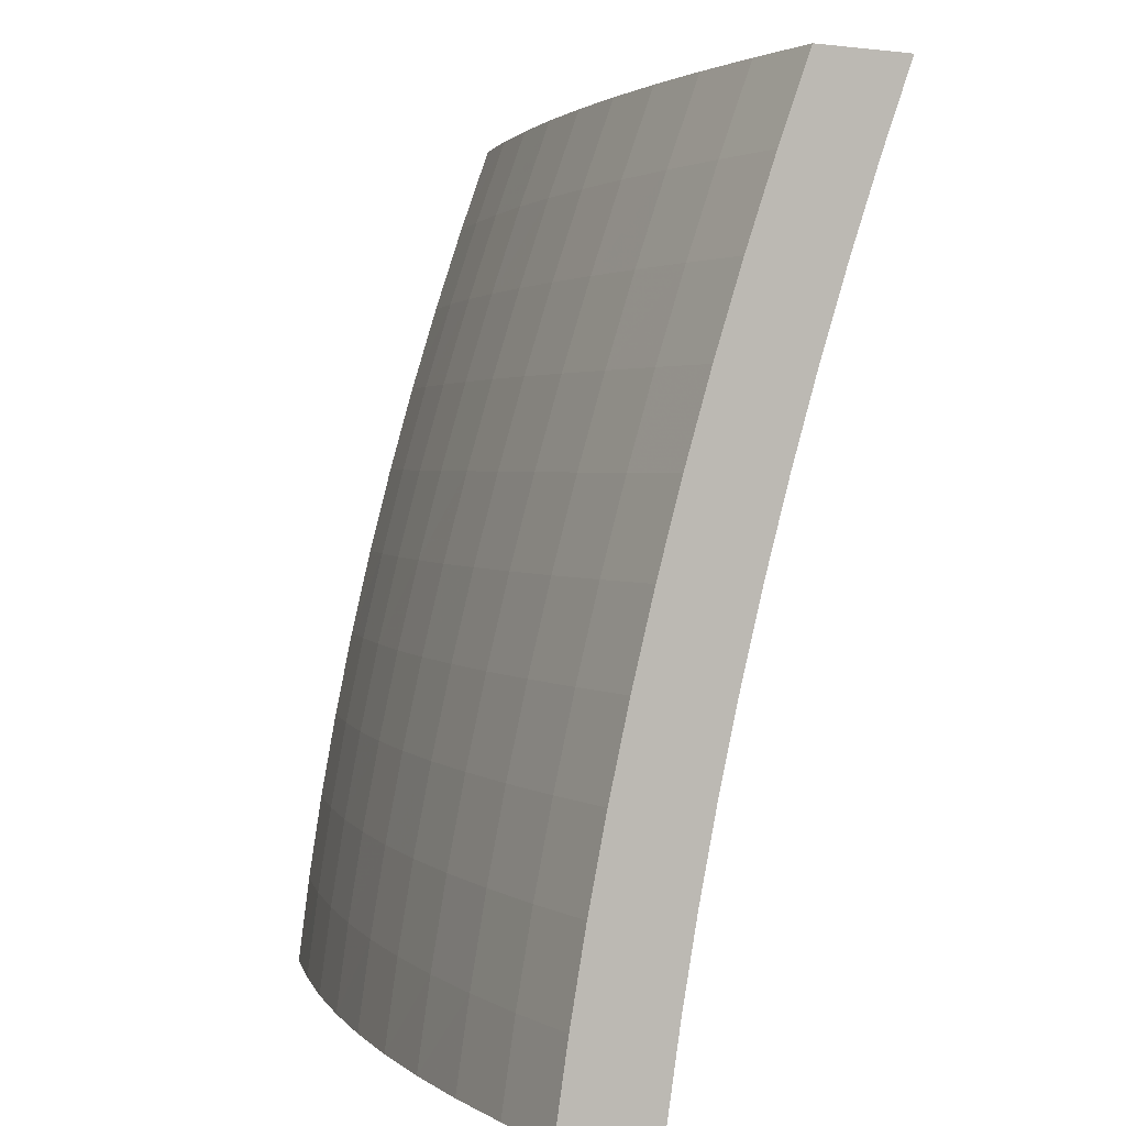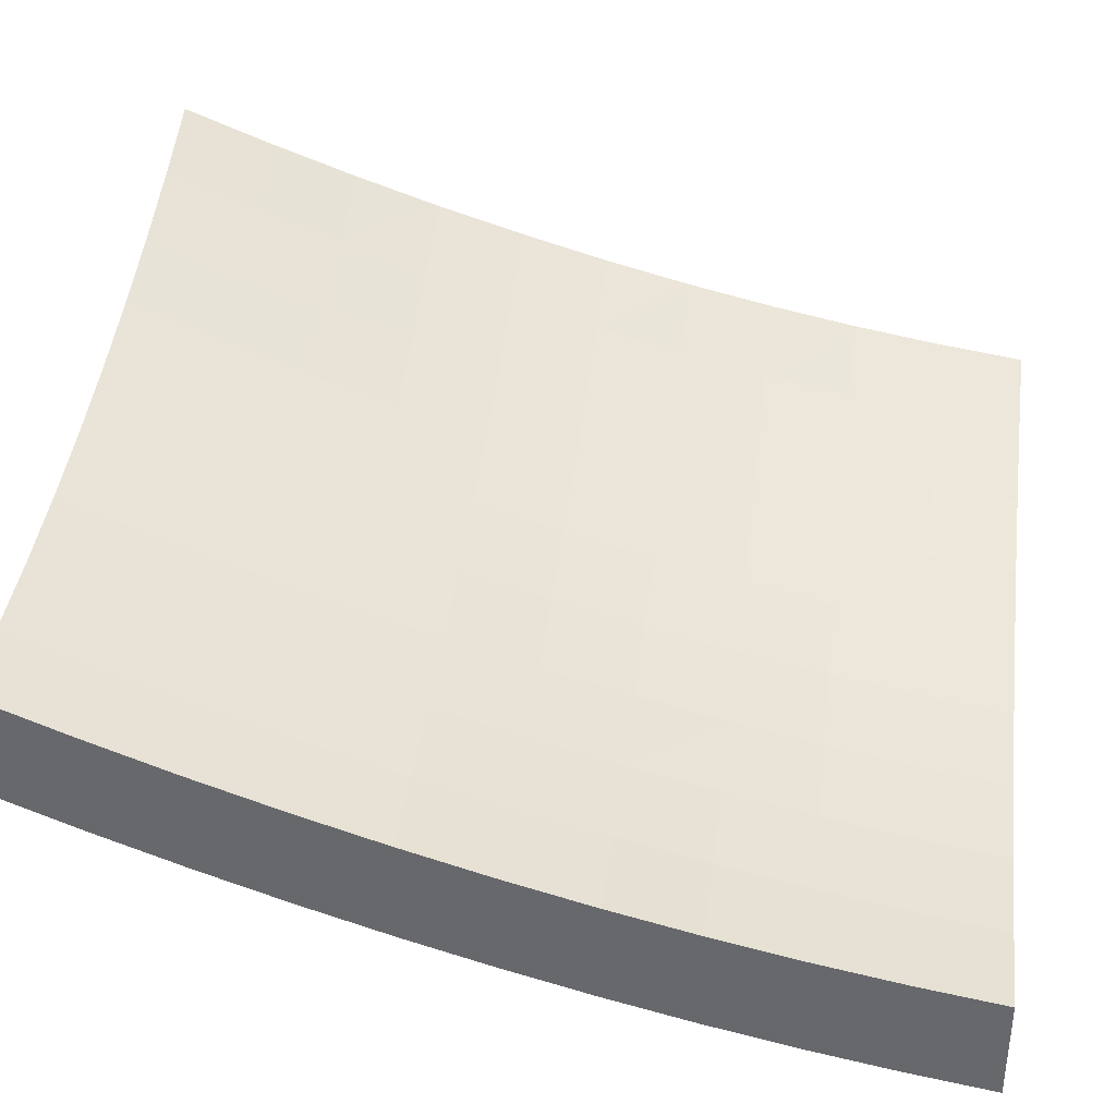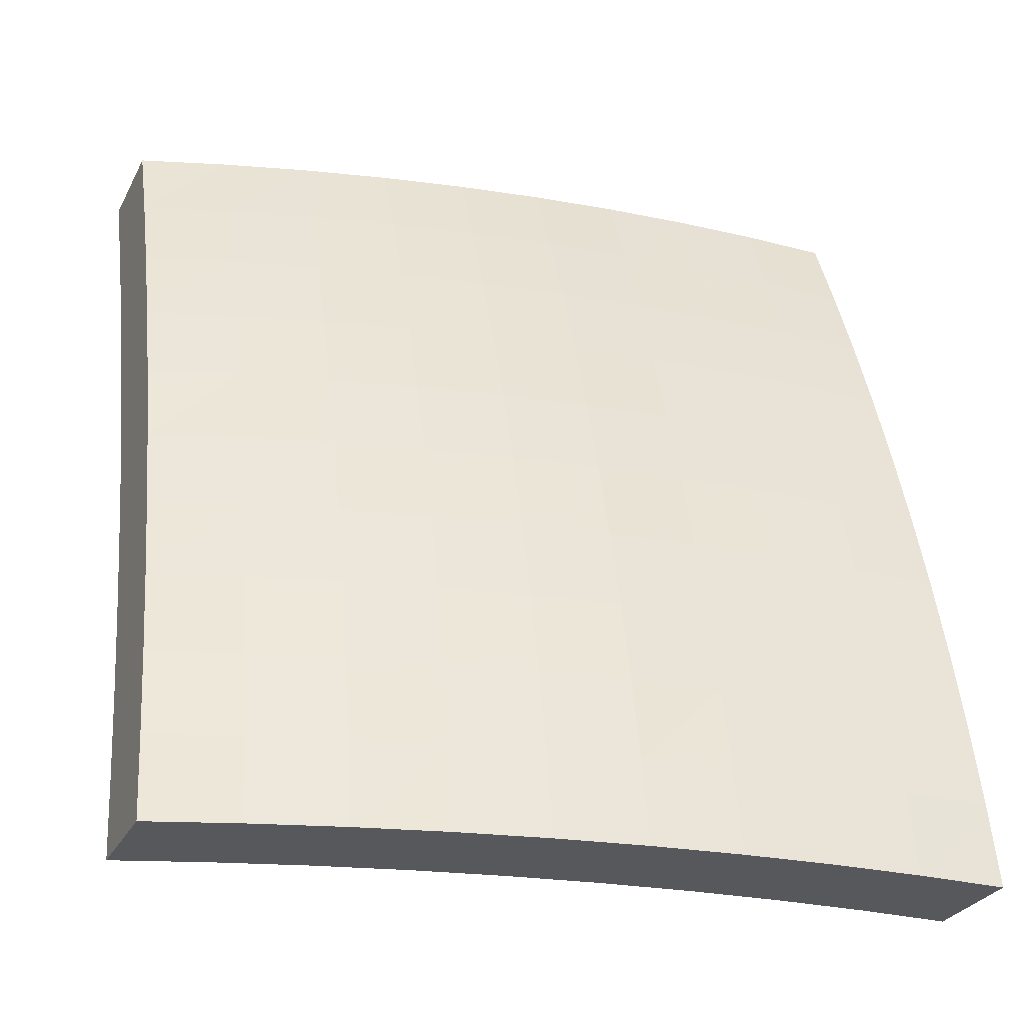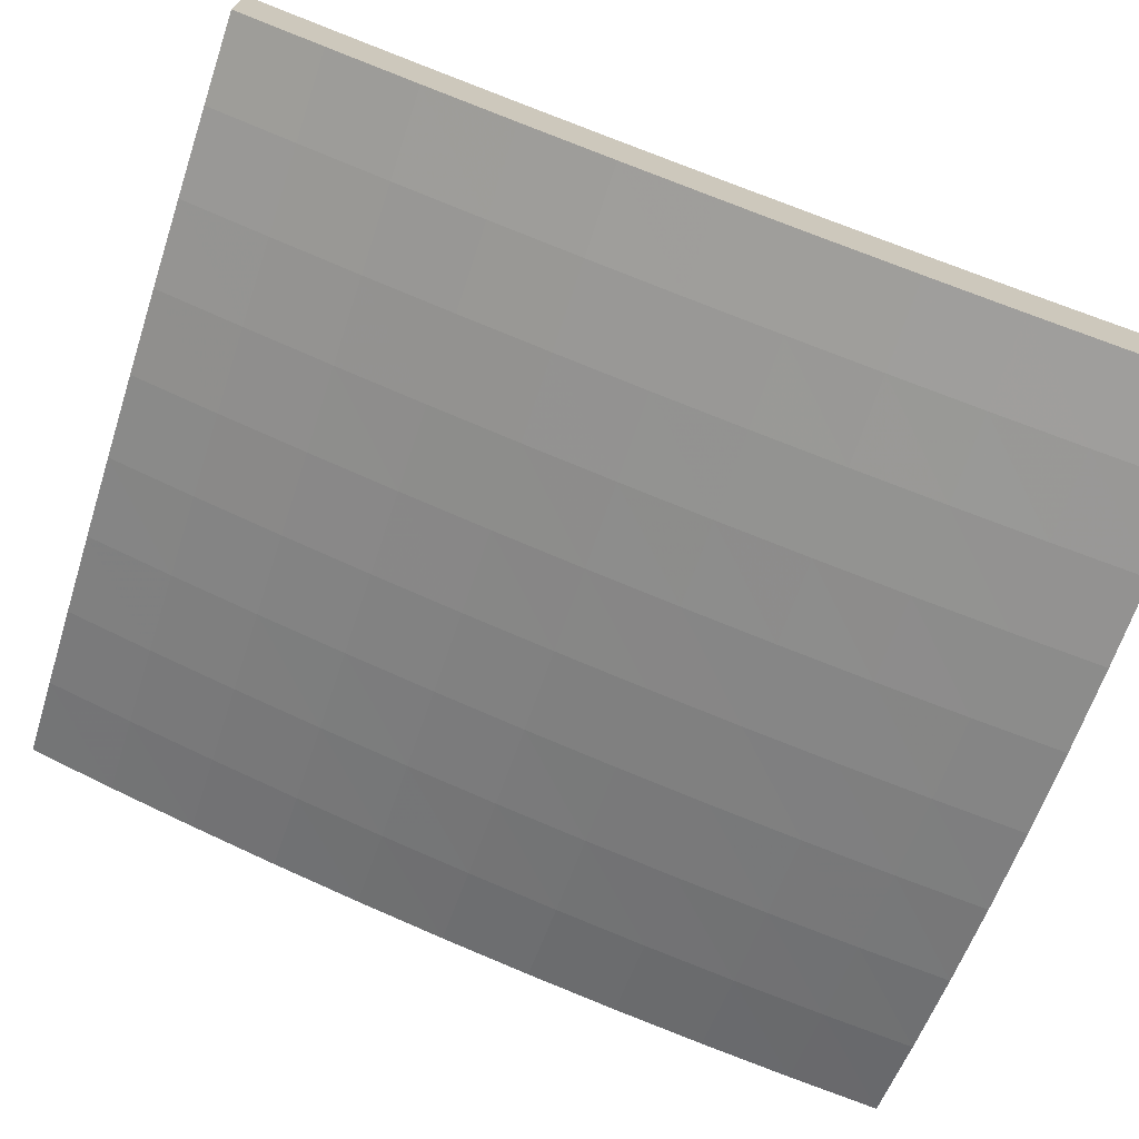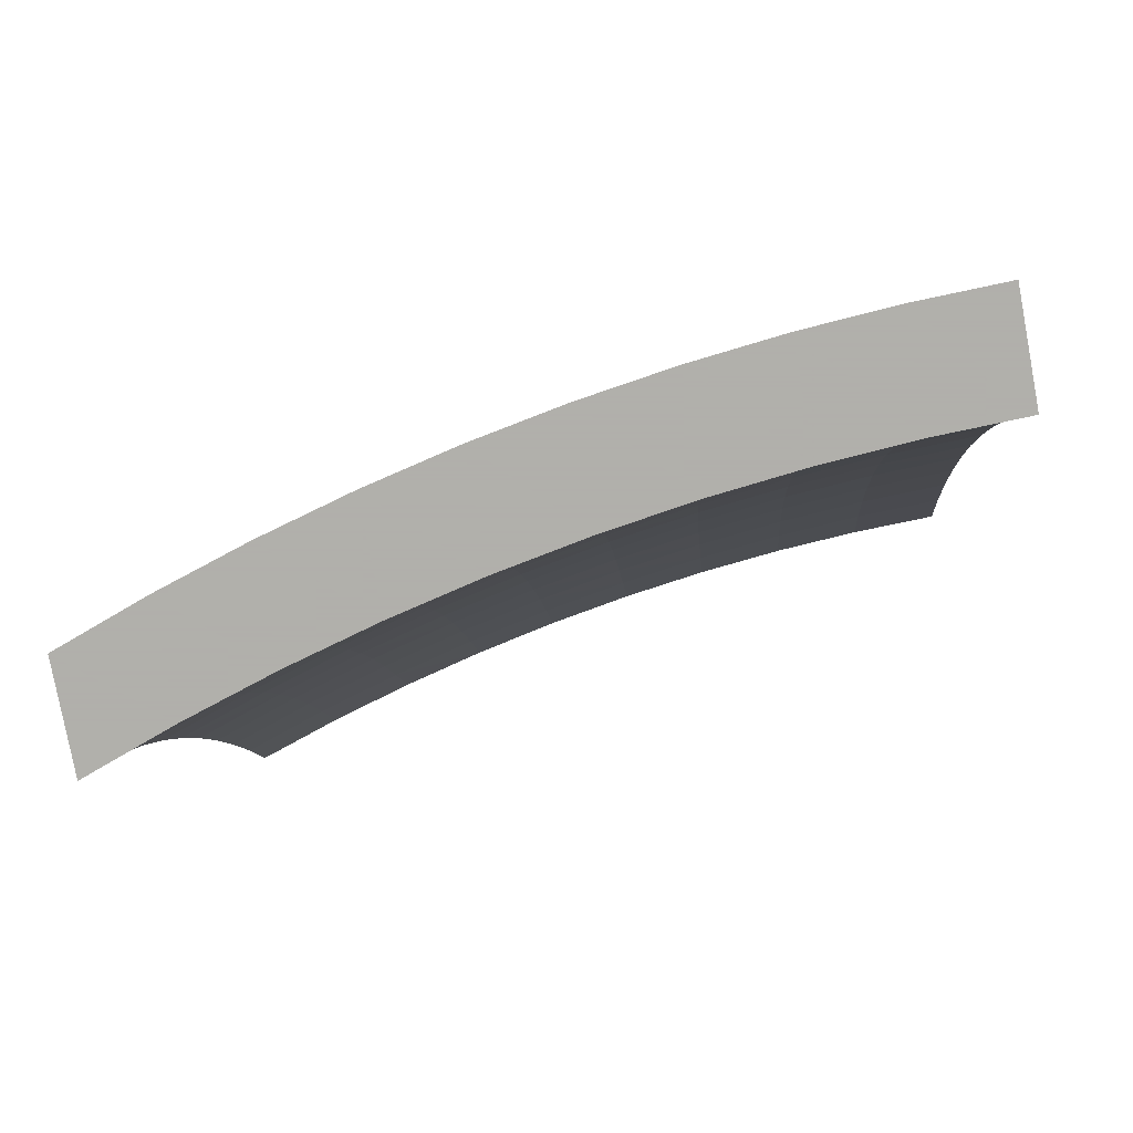
<metadata>
{"format":"obj","ext":"obj","renderer":"f3d","projection":"perspective","resolution":1024,"background":"white","views":[{"elev":2.3,"azim":-120.8,"up":"+Y"},{"elev":36.5,"azim":-82.6,"up":"+Z"},{"elev":-28.7,"azim":157.1,"up":"+Y"},{"elev":-71.4,"azim":-108.2,"up":"+Z"},{"elev":-78.4,"azim":-169.4,"up":"+Y"}]}
</metadata>
<code>
v 0 0.25 -0.004076
v 0 0.275 -6.638e-05
v 0 0.3 0.004645
v 0 0.325 0.01004
v 0 0.35 0.01611
v 0 0.375 0.02284
v 0 0.4 0.03022
v 0 0.425 0.03824
v 0 0.45 0.04689
v 0 0.475 0.05617
v 0 0.5 0.06607
v 0.025 0.25 -0.003495
v 0.025 0.275 0.0005065
v 0.025 0.3 0.005211
v 0.025 0.325 0.0106
v 0.025 0.35 0.01667
v 0.025 0.375 0.02339
v 0.025 0.4 0.03076
v 0.025 0.425 0.03878
v 0.025 0.45 0.04742
v 0.025 0.475 0.0567
v 0.025 0.5 0.0666
v 0.05 0.25 -0.001896
v 0.05 0.275 0.002086
v 0.05 0.3 0.006772
v 0.05 0.325 0.01215
v 0.05 0.35 0.01819
v 0.05 0.375 0.0249
v 0.05 0.4 0.03226
v 0.05 0.425 0.04027
v 0.05 0.45 0.0489
v 0.05 0.475 0.05817
v 0.05 0.5 0.06806
v 0.075 0.25 0.0007261
v 0.075 0.275 0.004677
v 0.075 0.3 0.009334
v 0.075 0.325 0.01468
v 0.075 0.35 0.0207
v 0.075 0.375 0.02739
v 0.075 0.4 0.03473
v 0.075 0.425 0.04271
v 0.075 0.45 0.05133
v 0.075 0.475 0.06058
v 0.075 0.5 0.07046
v 0.1 0.25 0.00438
v 0.1 0.275 0.008287
v 0.1 0.3 0.0129
v 0.1 0.325 0.01821
v 0.1 0.35 0.0242
v 0.1 0.375 0.03086
v 0.1 0.4 0.03817
v 0.1 0.425 0.04612
v 0.1 0.45 0.05472
v 0.1 0.475 0.06394
v 0.1 0.5 0.0738
v 0.125 0.25 0.009075
v 0.125 0.275 0.01293
v 0.125 0.3 0.01749
v 0.125 0.325 0.02275
v 0.125 0.35 0.02869
v 0.125 0.375 0.03531
v 0.125 0.4 0.04258
v 0.125 0.425 0.0505
v 0.125 0.45 0.05906
v 0.125 0.475 0.06826
v 0.125 0.5 0.07809
v 0.15 0.25 0.01482
v 0.15 0.275 0.0186
v 0.15 0.3 0.0231
v 0.15 0.325 0.02831
v 0.15 0.35 0.0342
v 0.15 0.375 0.04076
v 0.15 0.4 0.04798
v 0.15 0.425 0.05586
v 0.15 0.45 0.06439
v 0.15 0.475 0.07355
v 0.15 0.5 0.08334
v 0.175 0.25 0.02163
v 0.175 0.275 0.02534
v 0.175 0.3 0.02976
v 0.175 0.325 0.03489
v 0.175 0.35 0.04072
v 0.175 0.375 0.04722
v 0.175 0.4 0.05439
v 0.175 0.425 0.06222
v 0.175 0.45 0.07069
v 0.175 0.475 0.07981
v 0.175 0.5 0.08957
v 0.2 0.25 0.0295
v 0.2 0.275 0.03313
v 0.2 0.3 0.03748
v 0.2 0.325 0.04253
v 0.2 0.35 0.04827
v 0.2 0.375 0.05471
v 0.2 0.4 0.06181
v 0.2 0.425 0.06958
v 0.2 0.45 0.078
v 0.2 0.475 0.08707
v 0.2 0.5 0.09678
v 0.225 0.25 0.03844
v 0.225 0.275 0.042
v 0.225 0.3 0.04626
v 0.225 0.325 0.05122
v 0.225 0.35 0.05689
v 0.225 0.375 0.06324
v 0.225 0.4 0.07027
v 0.225 0.425 0.07796
v 0.225 0.45 0.08632
v 0.225 0.475 0.09533
v 0.225 0.5 0.105
v 0 0.25 -0.03408
v 0 0.275 -0.03007
v 0 0.3 -0.02535
v 0 0.325 -0.01996
v 0 0.35 -0.01389
v 0 0.375 -0.007159
v 0 0.4 0.000219
v 0 0.425 0.008238
v 0 0.45 0.01689
v 0 0.475 0.02617
v 0 0.5 0.03607
v 0.025 0.25 -0.0335
v 0.025 0.275 -0.02949
v 0.025 0.3 -0.02479
v 0.025 0.325 -0.0194
v 0.025 0.35 -0.01333
v 0.025 0.375 -0.006611
v 0.025 0.4 0.000762
v 0.025 0.425 0.008776
v 0.025 0.45 0.01742
v 0.025 0.475 0.0267
v 0.025 0.5 0.0366
v 0.05 0.25 -0.0319
v 0.05 0.275 -0.02791
v 0.05 0.3 -0.02323
v 0.05 0.325 -0.01785
v 0.05 0.35 -0.01181
v 0.05 0.375 -0.005096
v 0.05 0.4 0.002264
v 0.05 0.425 0.01027
v 0.05 0.45 0.0189
v 0.05 0.475 0.02817
v 0.05 0.5 0.03806
v 0.075 0.25 -0.02927
v 0.075 0.275 -0.02532
v 0.075 0.3 -0.02067
v 0.075 0.325 -0.01532
v 0.075 0.35 -0.009296
v 0.075 0.375 -0.002609
v 0.075 0.4 0.00473
v 0.075 0.425 0.01271
v 0.075 0.45 0.02133
v 0.075 0.475 0.03058
v 0.075 0.5 0.04046
v 0.1 0.25 -0.02562
v 0.1 0.275 -0.02171
v 0.1 0.3 -0.0171
v 0.1 0.325 -0.01179
v 0.1 0.35 -0.005798
v 0.1 0.375 0.000856
v 0.1 0.4 0.008166
v 0.1 0.425 0.01612
v 0.1 0.45 0.02472
v 0.1 0.475 0.03394
v 0.1 0.5 0.0438
v 0.125 0.25 -0.02093
v 0.125 0.275 -0.01707
v 0.125 0.3 -0.01251
v 0.125 0.325 -0.007249
v 0.125 0.35 -0.001305
v 0.125 0.375 0.005308
v 0.125 0.4 0.01258
v 0.125 0.425 0.0205
v 0.125 0.45 0.02906
v 0.125 0.475 0.03826
v 0.125 0.5 0.04809
v 0.15 0.25 -0.01518
v 0.15 0.275 -0.0114
v 0.15 0.3 -0.006895
v 0.15 0.325 -0.001693
v 0.15 0.35 0.004196
v 0.15 0.375 0.01076
v 0.15 0.4 0.01798
v 0.15 0.425 0.02586
v 0.15 0.45 0.03439
v 0.15 0.475 0.04355
v 0.15 0.5 0.05334
v 0.175 0.25 -0.00837
v 0.175 0.275 -0.004664
v 0.175 0.3 -0.0002382
v 0.175 0.325 0.004893
v 0.175 0.35 0.01072
v 0.175 0.375 0.01722
v 0.175 0.4 0.02439
v 0.175 0.425 0.03222
v 0.175 0.45 0.04069
v 0.175 0.475 0.04981
v 0.175 0.5 0.05957
v 0.2 0.25 -0.0004954
v 0.2 0.275 0.003132
v 0.2 0.3 0.007476
v 0.2 0.325 0.01253
v 0.2 0.35 0.01827
v 0.2 0.375 0.02471
v 0.2 0.4 0.03181
v 0.2 0.425 0.03958
v 0.2 0.45 0.048
v 0.2 0.475 0.05707
v 0.2 0.5 0.06678
v 0.225 0.25 0.008443
v 0.225 0.275 0.012
v 0.225 0.3 0.01626
v 0.225 0.325 0.02122
v 0.225 0.35 0.02689
v 0.225 0.375 0.03324
v 0.225 0.4 0.04027
v 0.225 0.425 0.04796
v 0.225 0.45 0.05632
v 0.225 0.475 0.06533
v 0.225 0.5 0.07499
f 1 12 2
f 2 12 13
f 2 13 3
f 3 13 14
f 3 14 4
f 4 14 15
f 4 15 5
f 5 15 16
f 5 16 6
f 6 16 17
f 6 17 7
f 7 17 18
f 7 18 8
f 8 18 19
f 8 19 9
f 9 19 20
f 9 20 10
f 10 20 21
f 10 21 11
f 11 21 22
f 12 23 13
f 13 23 24
f 13 24 14
f 14 24 25
f 14 25 15
f 15 25 26
f 15 26 16
f 16 26 27
f 16 27 17
f 17 27 28
f 17 28 18
f 18 28 29
f 18 29 19
f 19 29 30
f 19 30 20
f 20 30 31
f 20 31 21
f 21 31 32
f 21 32 22
f 22 32 33
f 23 34 24
f 24 34 35
f 24 35 25
f 25 35 36
f 25 36 26
f 26 36 37
f 26 37 27
f 27 37 38
f 27 38 28
f 28 38 39
f 28 39 29
f 29 39 40
f 29 40 30
f 30 40 41
f 30 41 31
f 31 41 42
f 31 42 32
f 32 42 43
f 32 43 33
f 33 43 44
f 34 45 35
f 35 45 46
f 35 46 36
f 36 46 47
f 36 47 37
f 37 47 48
f 37 48 38
f 38 48 49
f 38 49 39
f 39 49 50
f 39 50 40
f 40 50 51
f 40 51 41
f 41 51 52
f 41 52 42
f 42 52 53
f 42 53 43
f 43 53 54
f 43 54 44
f 44 54 55
f 45 56 46
f 46 56 57
f 46 57 47
f 47 57 58
f 47 58 48
f 48 58 59
f 48 59 49
f 49 59 60
f 49 60 50
f 50 60 61
f 50 61 51
f 51 61 62
f 51 62 52
f 52 62 63
f 52 63 53
f 53 63 64
f 53 64 54
f 54 64 65
f 54 65 55
f 55 65 66
f 56 67 57
f 57 67 68
f 57 68 58
f 58 68 69
f 58 69 59
f 59 69 70
f 59 70 60
f 60 70 71
f 60 71 61
f 61 71 72
f 61 72 62
f 62 72 73
f 62 73 63
f 63 73 74
f 63 74 64
f 64 74 75
f 64 75 65
f 65 75 76
f 65 76 66
f 66 76 77
f 67 78 68
f 68 78 79
f 68 79 69
f 69 79 80
f 69 80 70
f 70 80 81
f 70 81 71
f 71 81 82
f 71 82 72
f 72 82 83
f 72 83 73
f 73 83 84
f 73 84 74
f 74 84 85
f 74 85 75
f 75 85 86
f 75 86 76
f 76 86 87
f 76 87 77
f 77 87 88
f 78 89 79
f 79 89 90
f 79 90 80
f 80 90 91
f 80 91 81
f 81 91 92
f 81 92 82
f 82 92 93
f 82 93 83
f 83 93 94
f 83 94 84
f 84 94 95
f 84 95 85
f 85 95 96
f 85 96 86
f 86 96 97
f 86 97 87
f 87 97 98
f 87 98 88
f 88 98 99
f 89 100 90
f 90 100 101
f 90 101 91
f 91 101 102
f 91 102 92
f 92 102 103
f 92 103 93
f 93 103 104
f 93 104 94
f 94 104 105
f 94 105 95
f 95 105 106
f 95 106 96
f 96 106 107
f 96 107 97
f 97 107 108
f 97 108 98
f 98 108 109
f 98 109 99
f 99 109 110
f 111 112 122
f 112 123 122
f 112 113 123
f 113 124 123
f 113 114 124
f 114 125 124
f 114 115 125
f 115 126 125
f 115 116 126
f 116 127 126
f 116 117 127
f 117 128 127
f 117 118 128
f 118 129 128
f 118 119 129
f 119 130 129
f 119 120 130
f 120 131 130
f 120 121 131
f 121 132 131
f 122 123 133
f 123 134 133
f 123 124 134
f 124 135 134
f 124 125 135
f 125 136 135
f 125 126 136
f 126 137 136
f 126 127 137
f 127 138 137
f 127 128 138
f 128 139 138
f 128 129 139
f 129 140 139
f 129 130 140
f 130 141 140
f 130 131 141
f 131 142 141
f 131 132 142
f 132 143 142
f 133 134 144
f 134 145 144
f 134 135 145
f 135 146 145
f 135 136 146
f 136 147 146
f 136 137 147
f 137 148 147
f 137 138 148
f 138 149 148
f 138 139 149
f 139 150 149
f 139 140 150
f 140 151 150
f 140 141 151
f 141 152 151
f 141 142 152
f 142 153 152
f 142 143 153
f 143 154 153
f 144 145 155
f 145 156 155
f 145 146 156
f 146 157 156
f 146 147 157
f 147 158 157
f 147 148 158
f 148 159 158
f 148 149 159
f 149 160 159
f 149 150 160
f 150 161 160
f 150 151 161
f 151 162 161
f 151 152 162
f 152 163 162
f 152 153 163
f 153 164 163
f 153 154 164
f 154 165 164
f 155 156 166
f 156 167 166
f 156 157 167
f 157 168 167
f 157 158 168
f 158 169 168
f 158 159 169
f 159 170 169
f 159 160 170
f 160 171 170
f 160 161 171
f 161 172 171
f 161 162 172
f 162 173 172
f 162 163 173
f 163 174 173
f 163 164 174
f 164 175 174
f 164 165 175
f 165 176 175
f 166 167 177
f 167 178 177
f 167 168 178
f 168 179 178
f 168 169 179
f 169 180 179
f 169 170 180
f 170 181 180
f 170 171 181
f 171 182 181
f 171 172 182
f 172 183 182
f 172 173 183
f 173 184 183
f 173 174 184
f 174 185 184
f 174 175 185
f 175 186 185
f 175 176 186
f 176 187 186
f 177 178 188
f 178 189 188
f 178 179 189
f 179 190 189
f 179 180 190
f 180 191 190
f 180 181 191
f 181 192 191
f 181 182 192
f 182 193 192
f 182 183 193
f 183 194 193
f 183 184 194
f 184 195 194
f 184 185 195
f 185 196 195
f 185 186 196
f 186 197 196
f 186 187 197
f 187 198 197
f 188 189 199
f 189 200 199
f 189 190 200
f 190 201 200
f 190 191 201
f 191 202 201
f 191 192 202
f 192 203 202
f 192 193 203
f 193 204 203
f 193 194 204
f 194 205 204
f 194 195 205
f 195 206 205
f 195 196 206
f 196 207 206
f 196 197 207
f 197 208 207
f 197 198 208
f 198 209 208
f 199 200 210
f 200 211 210
f 200 201 211
f 201 212 211
f 201 202 212
f 202 213 212
f 202 203 213
f 203 214 213
f 203 204 214
f 204 215 214
f 204 205 215
f 205 216 215
f 205 206 216
f 206 217 216
f 206 207 217
f 207 218 217
f 207 208 218
f 208 219 218
f 208 209 219
f 209 220 219
f 2 3 112
f 3 113 112
f 3 4 113
f 4 114 113
f 4 5 114
f 5 115 114
f 5 6 115
f 6 116 115
f 6 7 116
f 7 117 116
f 7 8 117
f 8 118 117
f 8 9 118
f 9 119 118
f 9 10 119
f 10 120 119
f 10 11 120
f 11 121 120
f 11 22 121
f 22 132 121
f 22 33 132
f 33 143 132
f 33 44 143
f 44 154 143
f 44 55 154
f 55 165 154
f 55 66 165
f 66 176 165
f 66 77 176
f 77 187 176
f 77 88 187
f 88 198 187
f 88 99 198
f 99 209 198
f 99 110 209
f 110 220 209
f 110 109 220
f 109 219 220
f 109 108 219
f 108 218 219
f 108 107 218
f 107 217 218
f 107 106 217
f 106 216 217
f 106 105 216
f 105 215 216
f 105 104 215
f 104 214 215
f 104 103 214
f 103 213 214
f 103 102 213
f 102 212 213
f 102 101 212
f 101 211 212
f 101 100 211
f 100 210 211
f 100 89 210
f 89 199 210
f 89 78 199
f 78 188 199
f 78 67 188
f 67 177 188
f 67 56 177
f 56 166 177
f 56 45 166
f 45 155 166
f 45 34 155
f 34 144 155
f 34 23 144
f 23 133 144
f 23 12 133
f 12 122 133
f 12 1 122
f 1 111 122
f 1 2 111
f 2 112 111

</code>
